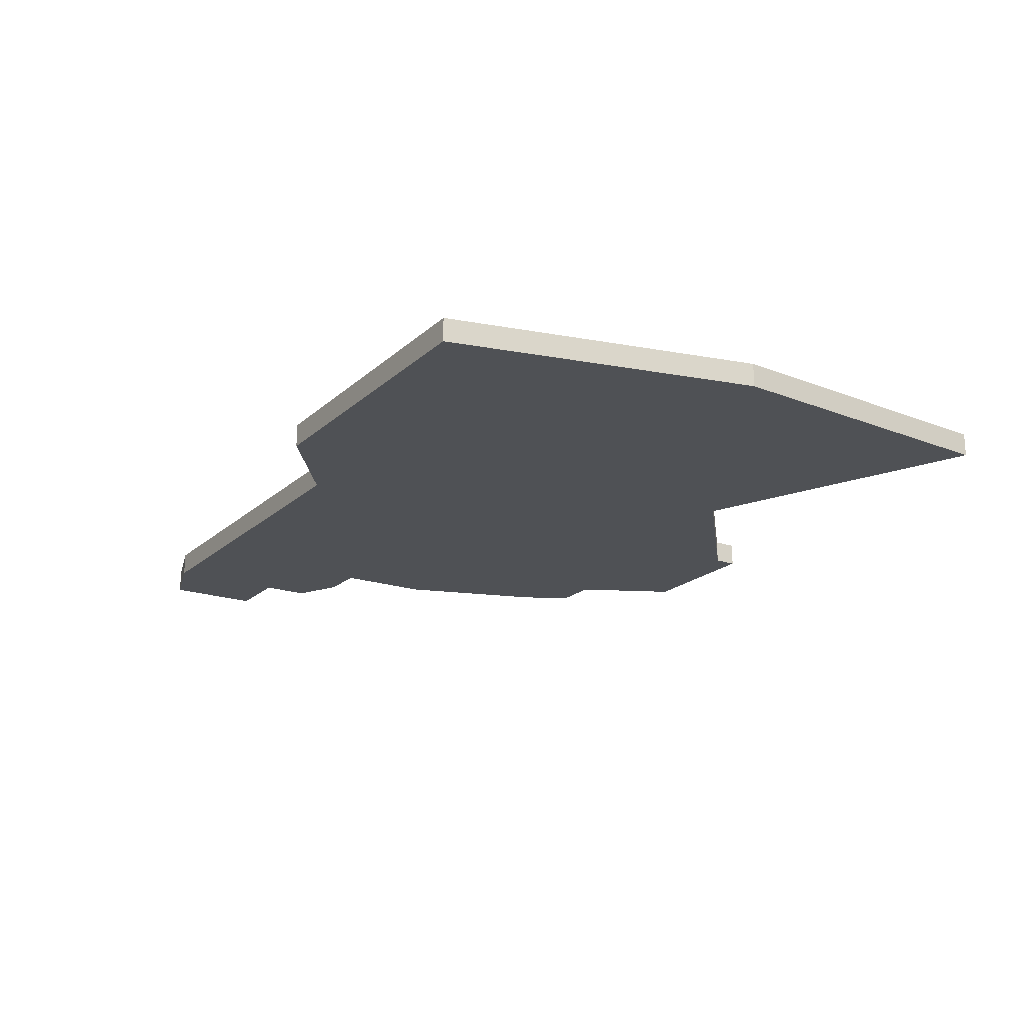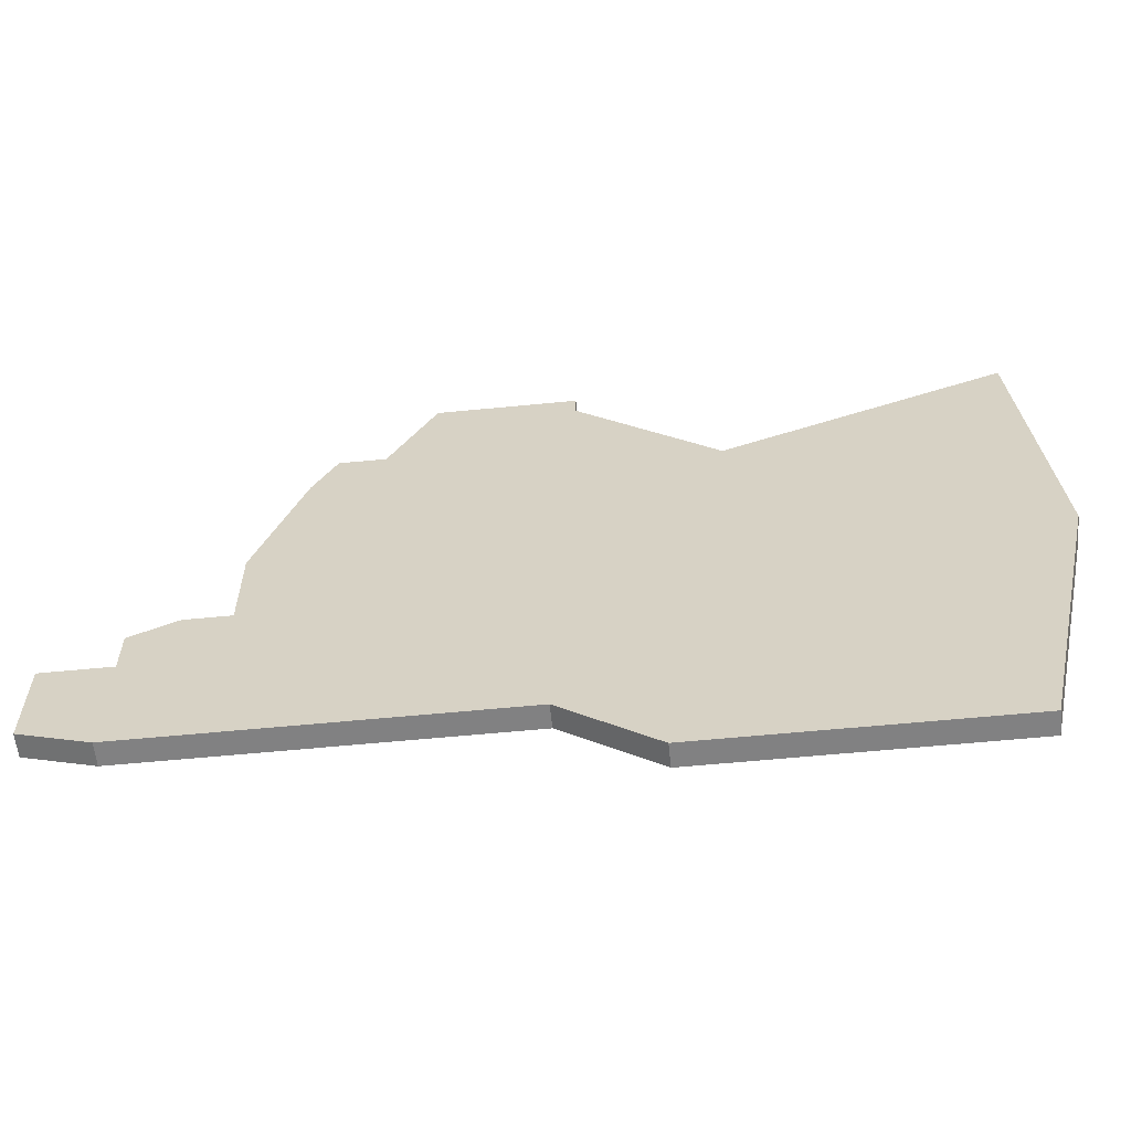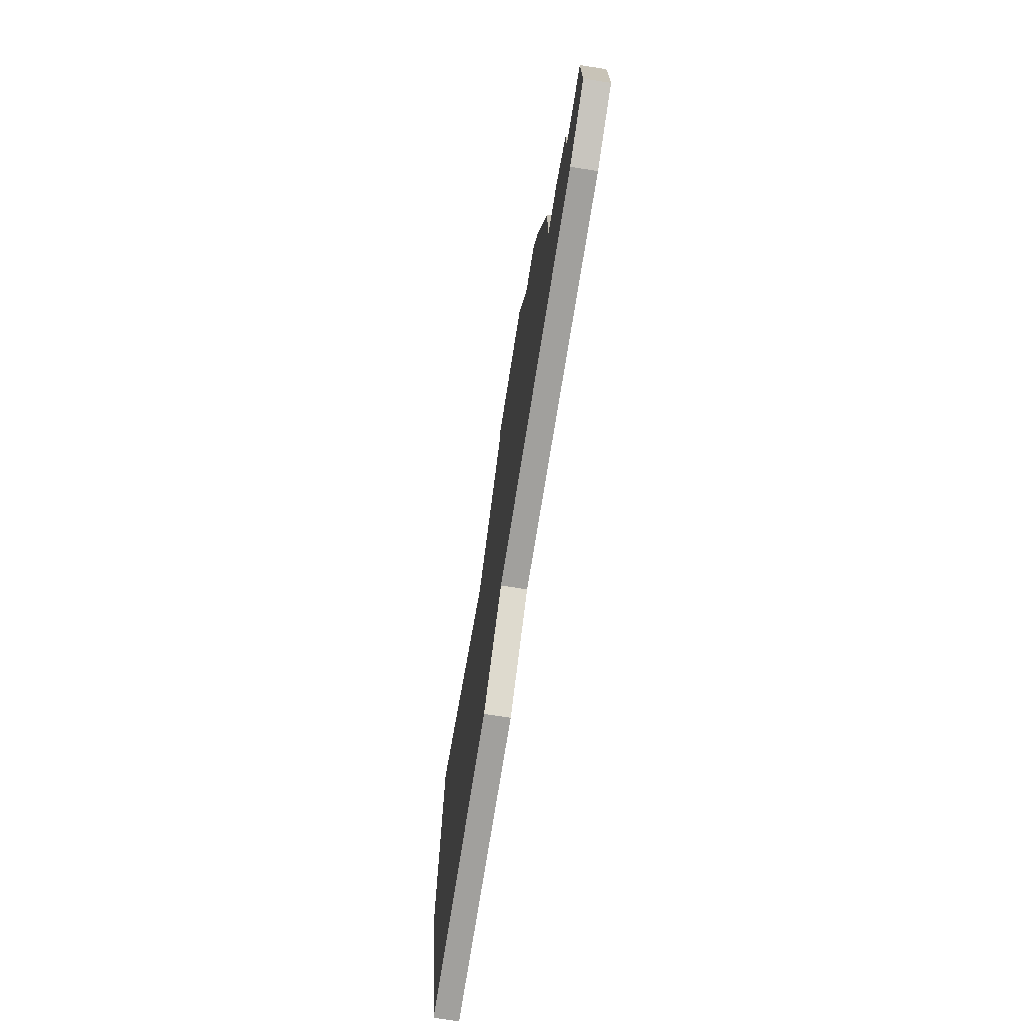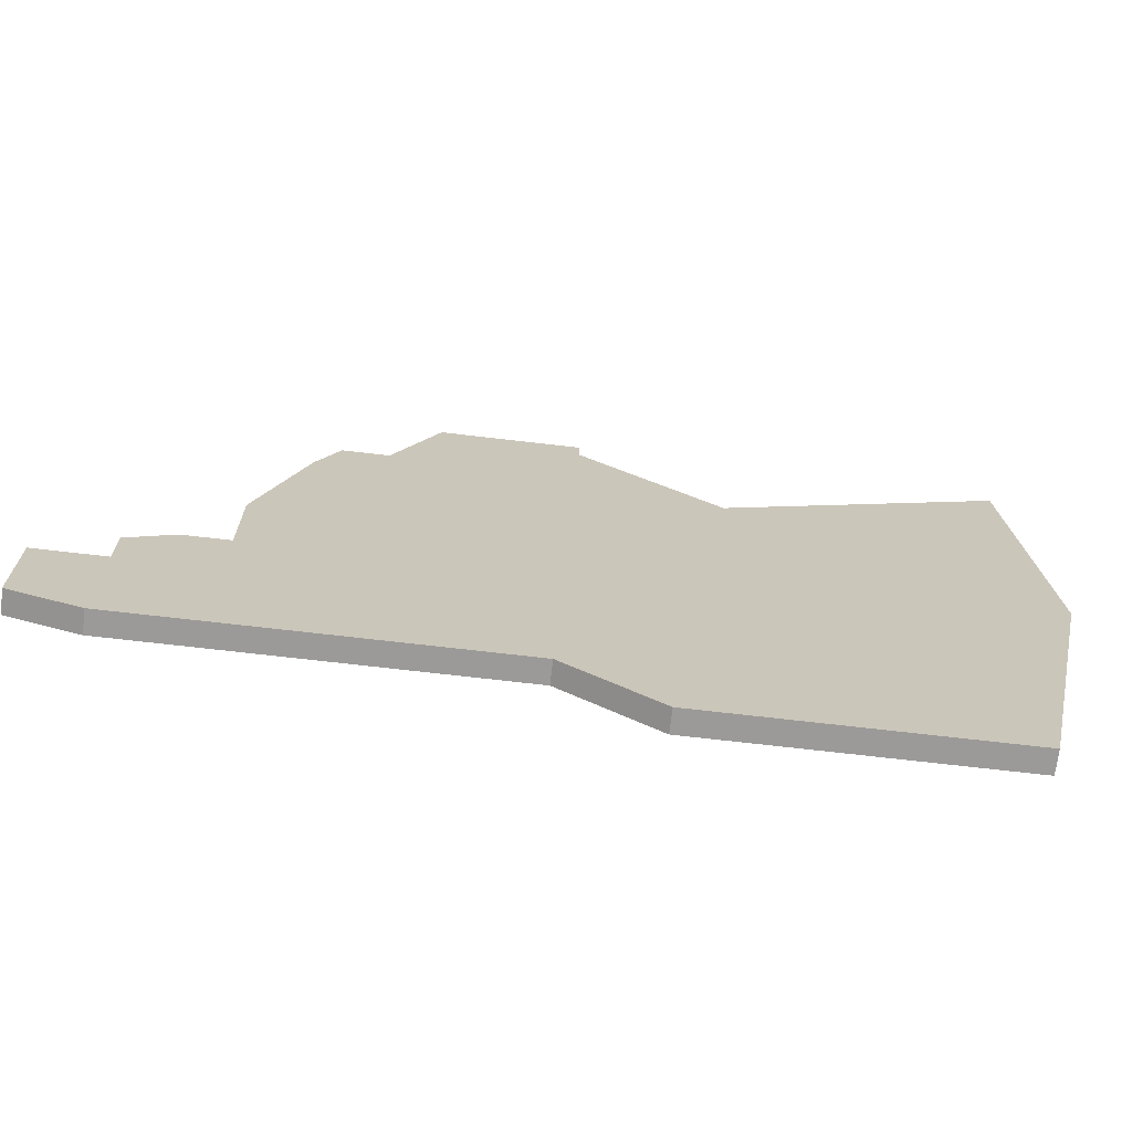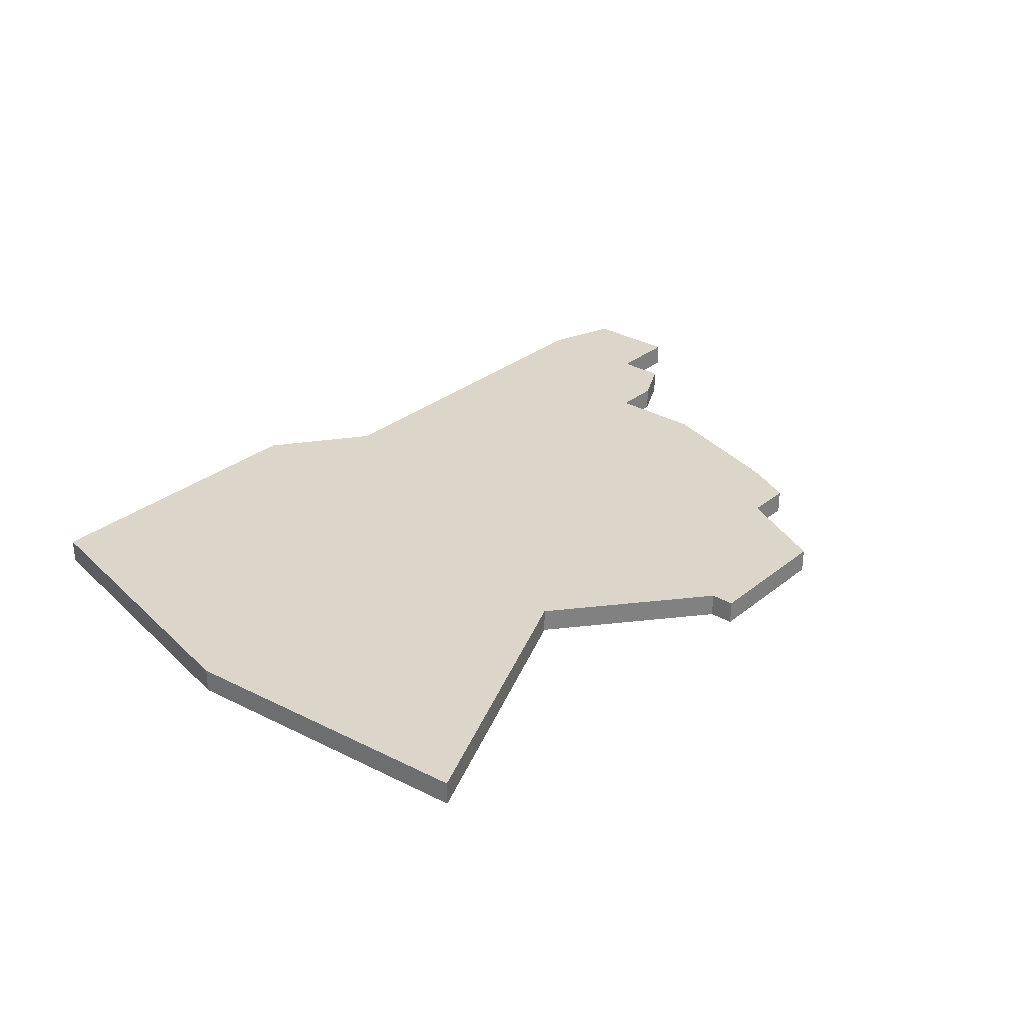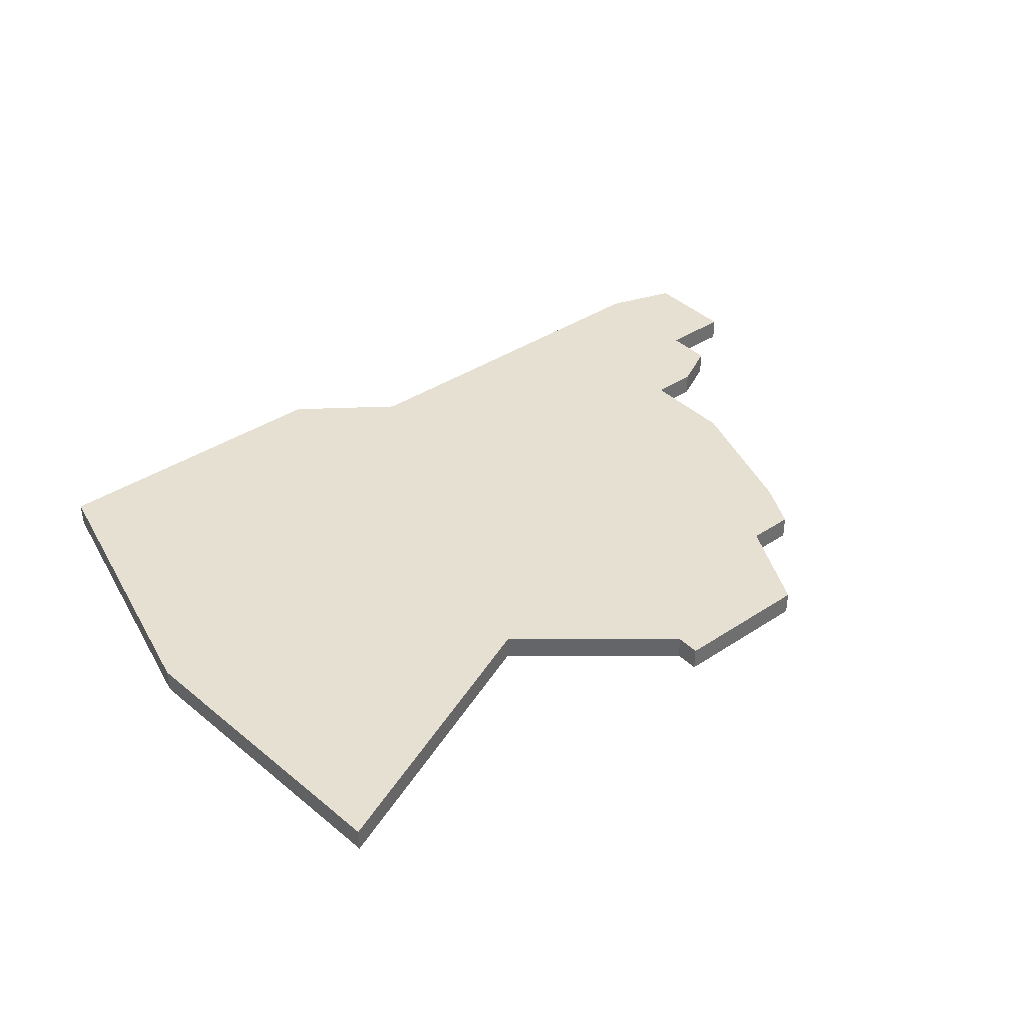
<metadata>
{"format":"obj","ext":"obj","renderer":"f3d","projection":"perspective","resolution":1024,"background":"white","views":[{"elev":-19.6,"azim":57.9,"up":"+Z"},{"elev":-60.5,"azim":5.7,"up":"+Y"},{"elev":-71.6,"azim":-98.9,"up":"+Y"},{"elev":-69.4,"azim":-6.7,"up":"+Y"},{"elev":29.9,"azim":130.6,"up":"+Z"},{"elev":38.4,"azim":140.2,"up":"+Z"}]}
</metadata>
<code>
v 1899 -1603 0
v 1899 -1603 1
v 1907 -1599 0
v 1907 -1599 1
v 1907 -1600 0
v 1907 -1600 1
v 1915 -1626 0
v 1915 -1626 1
v 1890 -1623 0
v 1890 -1623 1
v 1890 -1616 0
v 1890 -1616 1
v 1890 -1618 0
v 1890 -1618 1
v 1923 -1626 0
v 1923 -1626 1
v 1906 -1623 0
v 1906 -1623 1
v 1897 -1603 0
v 1897 -1603 1
v 1913 -1605 0
v 1913 -1605 1
v 1896 -1605 0
v 1896 -1605 1
v 1887 -1622 0
v 1887 -1622 1
v 1887 -1618 0
v 1887 -1618 1
v 1894 -1611 0
v 1894 -1611 1
v 1894 -1615 0
v 1894 -1615 1
v 1910 -1626 0
v 1910 -1626 1
v 1926 -1613 0
v 1926 -1613 1
v 1901 -1599 0
v 1901 -1599 1
v 1892 -1615 0
v 1892 -1615 1
v 1925 -1600 0
v 1925 -1600 1
f 13 25 27
f 25 13 9
f 31 9 13
f 39 13 11
f 13 39 31
f 23 1 29
f 1 23 19
f 31 29 17
f 31 17 9
f 7 33 17
f 35 15 7
f 21 7 17
f 35 7 21
f 37 5 1
f 21 1 5
f 3 5 37
f 35 21 41
f 21 17 1
f 29 1 17
f 28 26 14
f 10 14 26
f 14 10 32
f 12 14 40
f 32 40 14
f 30 2 24
f 20 24 2
f 18 30 32
f 10 18 32
f 18 34 8
f 8 16 36
f 18 8 22
f 22 8 36
f 2 6 38
f 6 2 22
f 38 6 4
f 42 22 36
f 2 18 22
f 18 2 30
f 12 40 11
f 11 40 39
f 14 12 13
f 13 12 11
f 28 14 27
f 27 14 13
f 26 28 25
f 25 28 27
f 10 26 9
f 9 26 25
f 18 10 17
f 17 10 9
f 34 18 33
f 33 18 17
f 8 34 7
f 7 34 33
f 16 8 15
f 15 8 7
f 36 16 35
f 35 16 15
f 42 36 41
f 41 36 35
f 22 42 21
f 21 42 41
f 6 22 5
f 5 22 21
f 4 6 3
f 3 6 5
f 38 4 37
f 37 4 3
f 2 38 1
f 1 38 37
f 20 2 19
f 19 2 1
f 24 20 23
f 23 20 19
f 30 24 29
f 29 24 23
f 40 32 39
f 39 32 31
f 32 30 31
f 31 30 29

</code>
